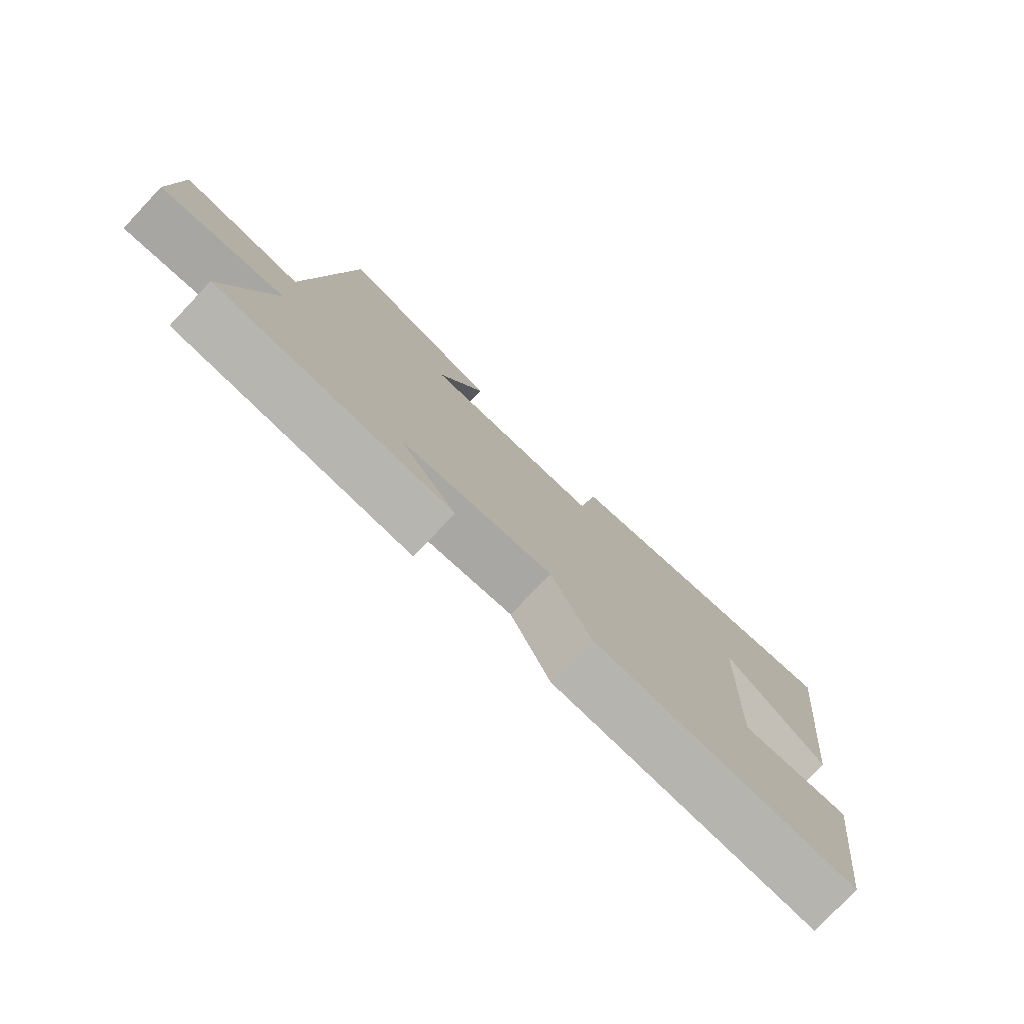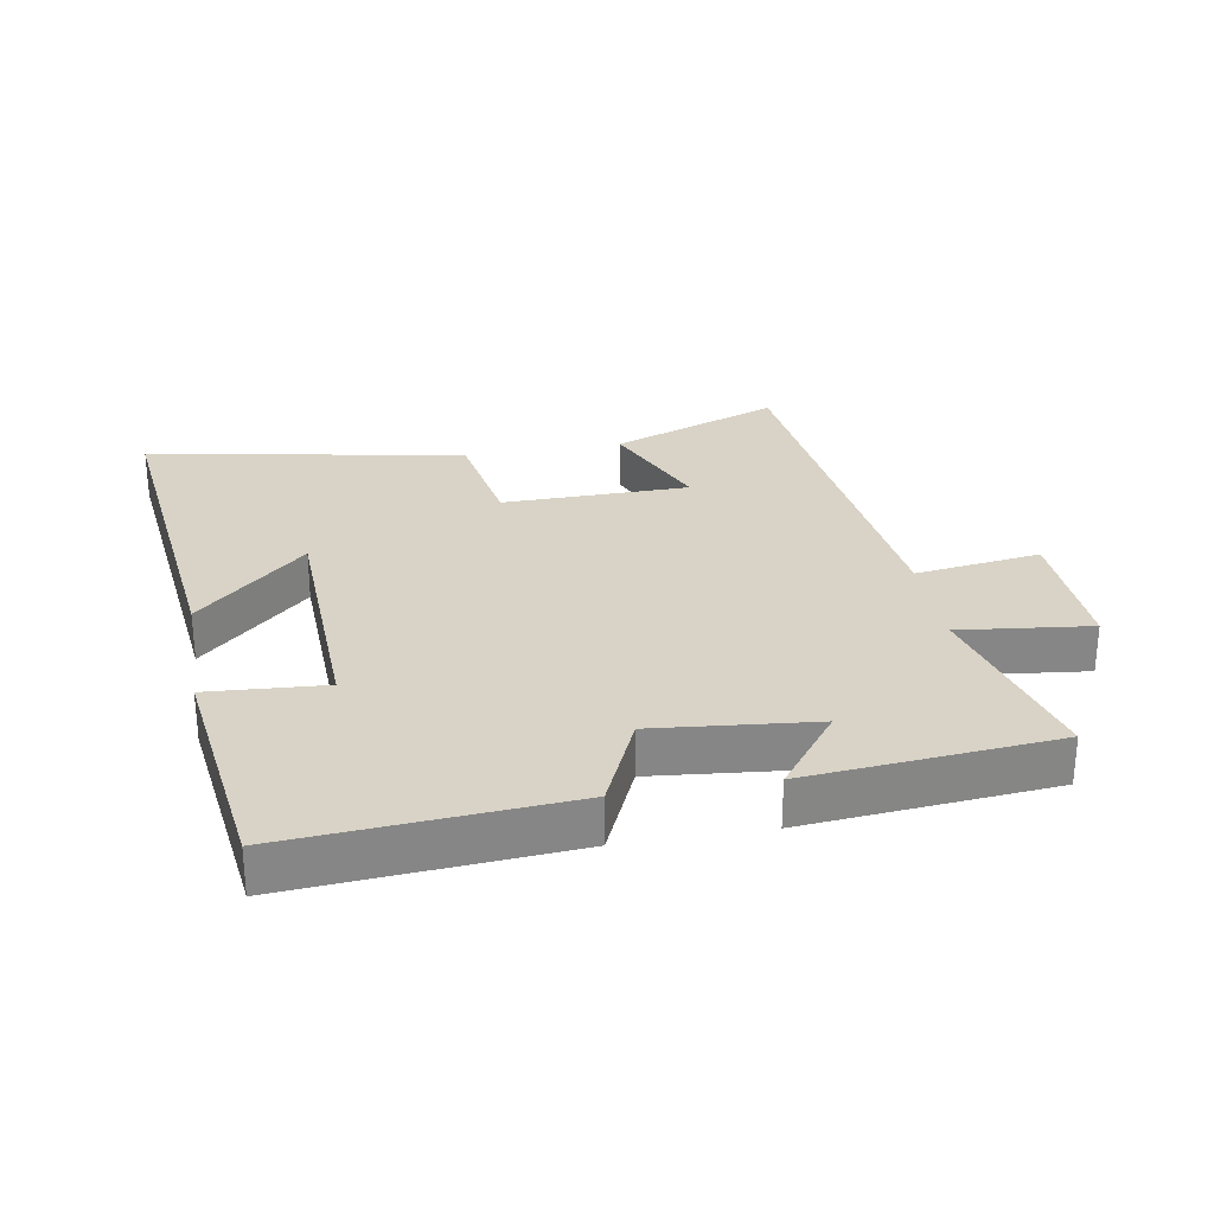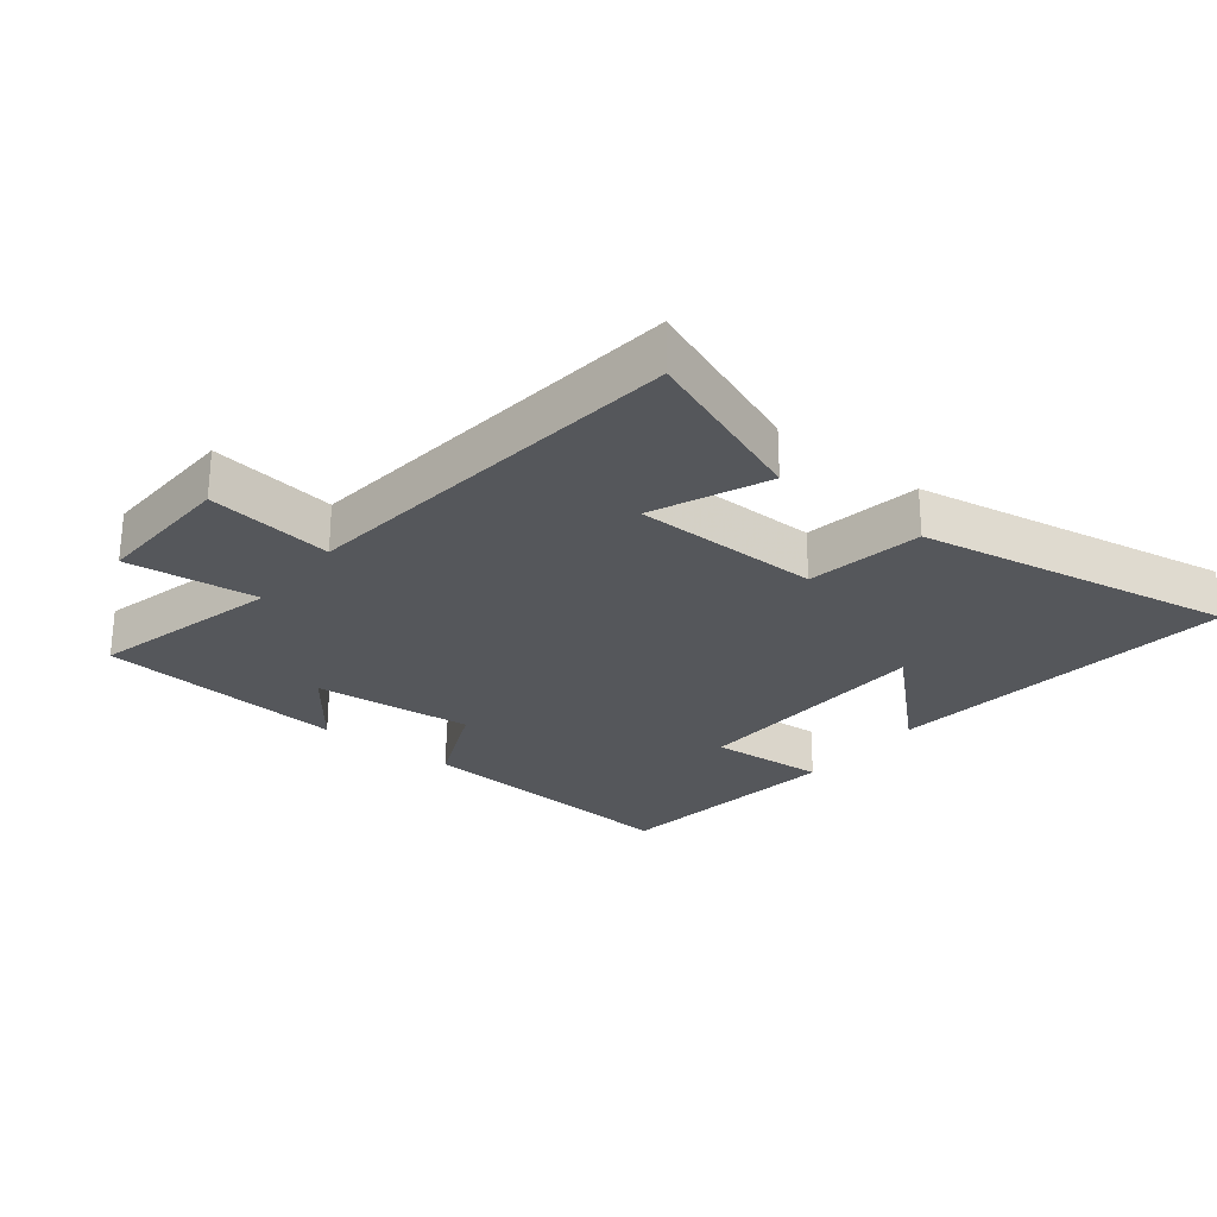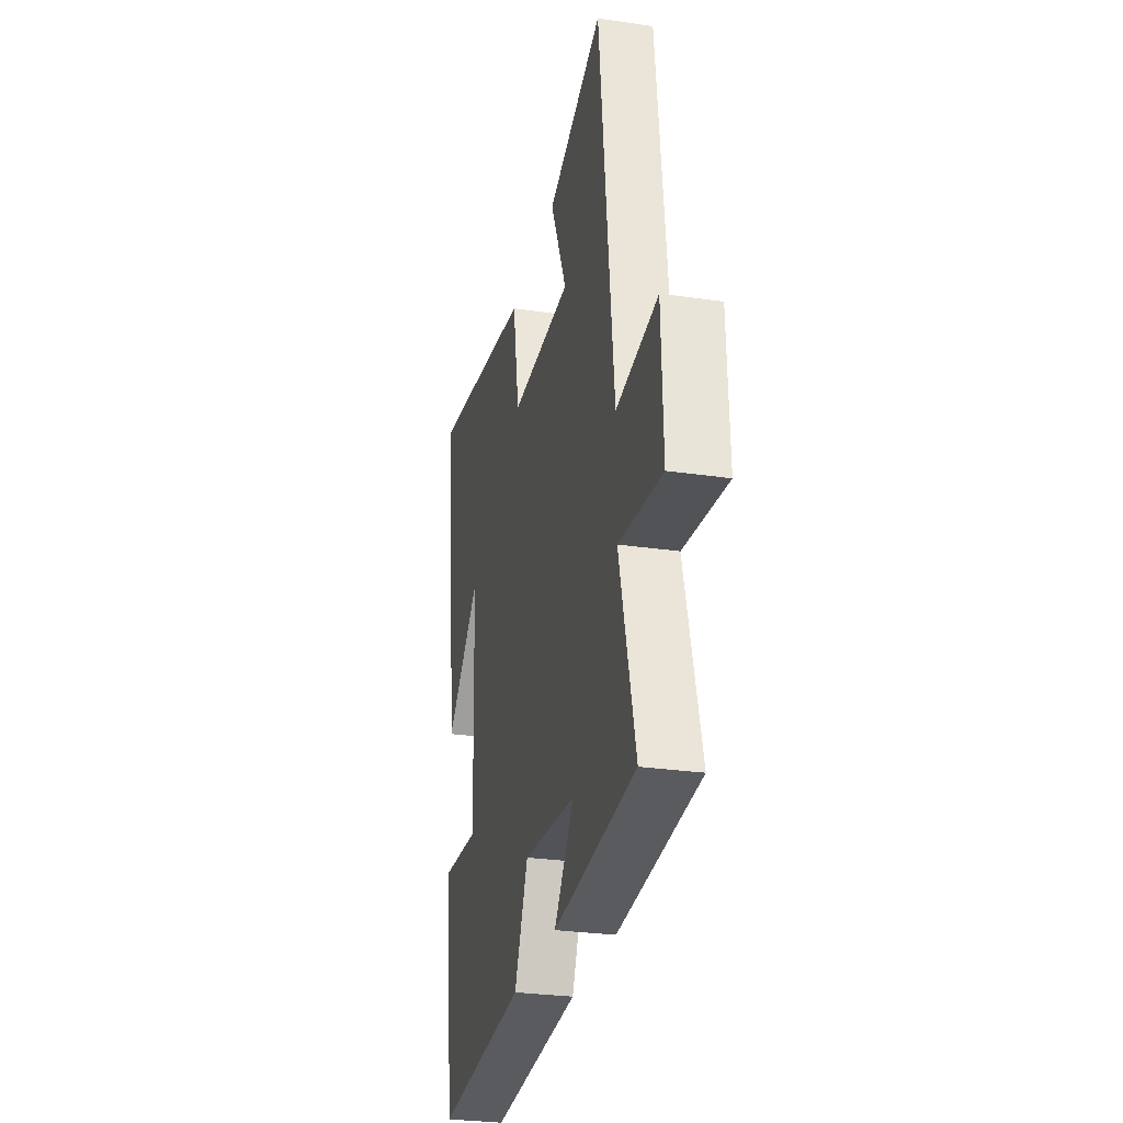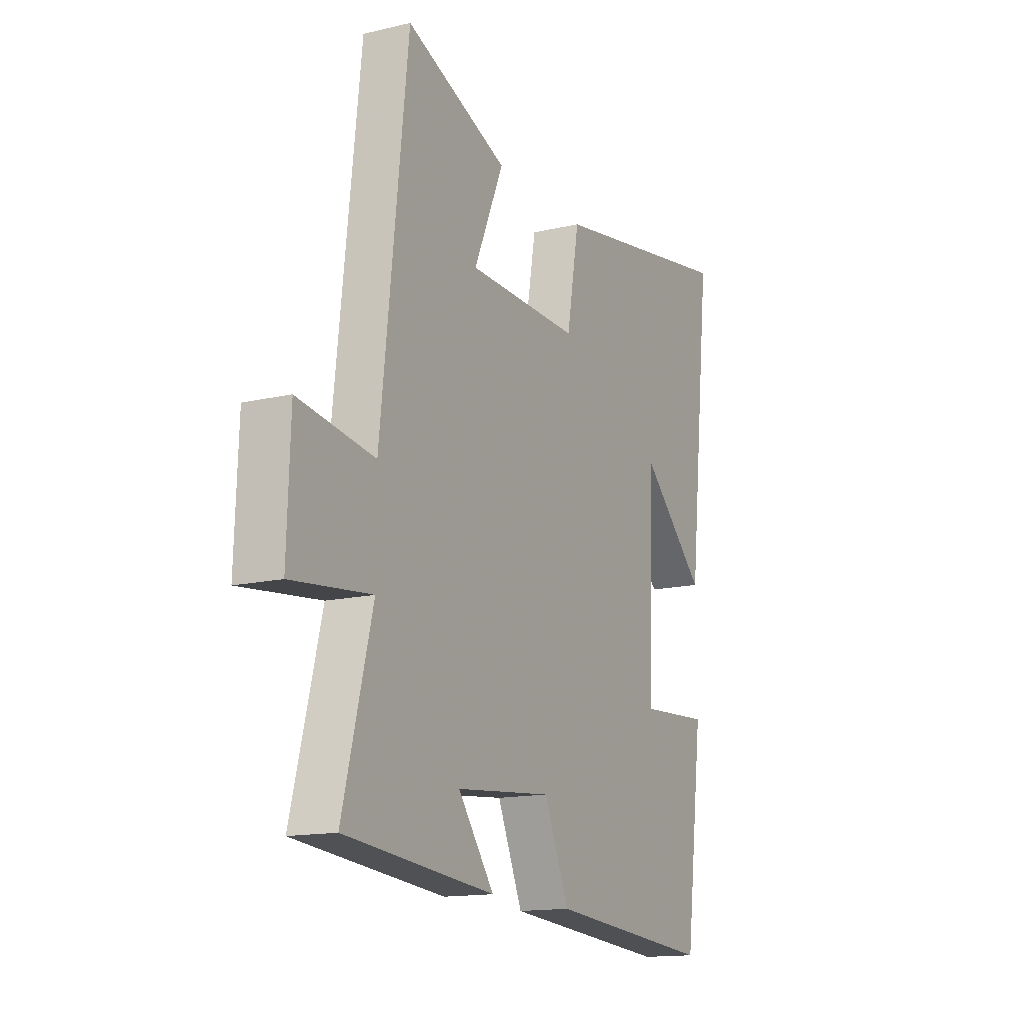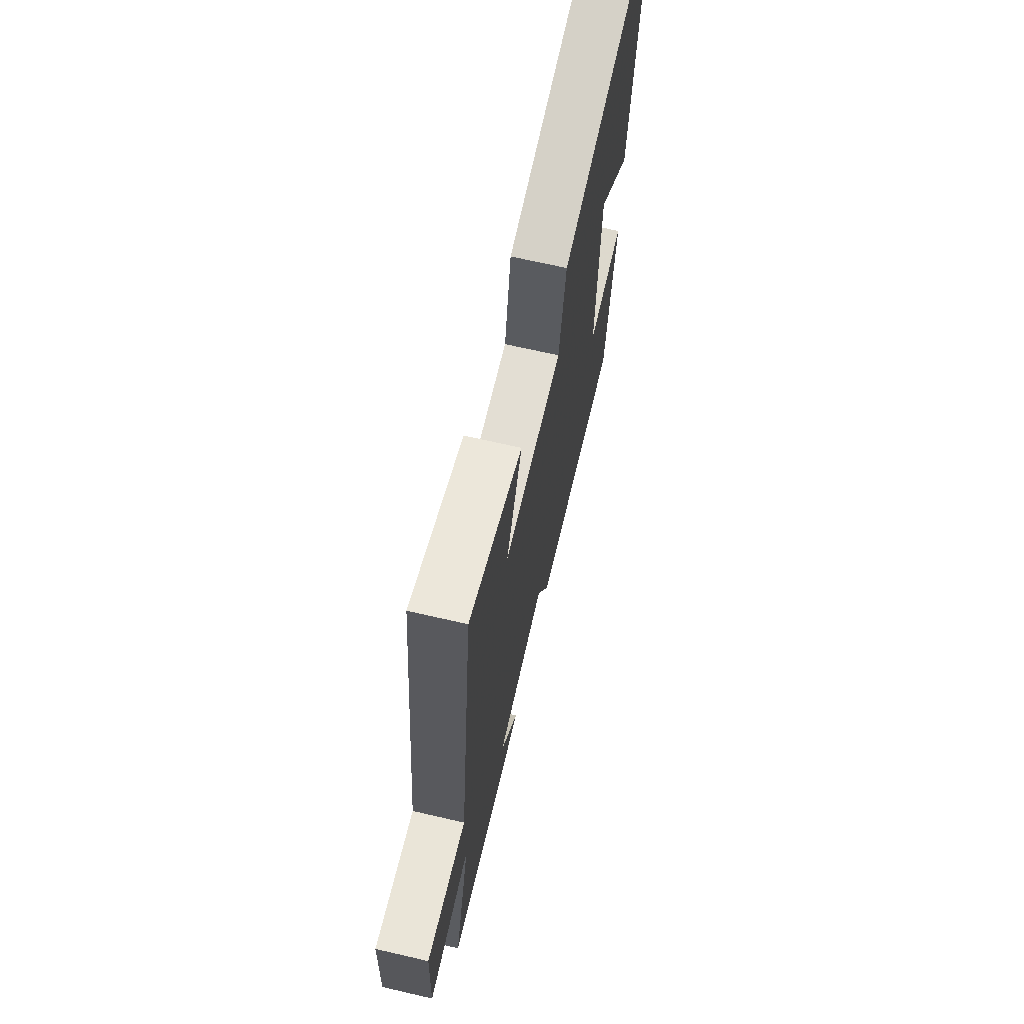
<metadata>
{"format":"obj","ext":"obj","renderer":"f3d","projection":"perspective","resolution":1024,"background":"white","views":[{"elev":-78.2,"azim":-43.4,"up":"+Z"},{"elev":28.1,"azim":170.2,"up":"+Y"},{"elev":-26.4,"azim":-38.2,"up":"+Y"},{"elev":-28.1,"azim":-102.6,"up":"+Z"},{"elev":-14.8,"azim":-63.2,"up":"+Z"},{"elev":68.1,"azim":-76.9,"up":"+Z"}]}
</metadata>
<code>
v 0.562 0.07 0.587
v 0.5 0.07 0.045
v 0.334 0.07 0.201
v 0.32 0.07 -0.181
v 0.5 0.07 -0.169
v 0.452 0.07 -0.533
v 0.025 0.07 -0.5
v -0.039 0.07 -0.354
v -0.285 0.07 -0.378
v -0.193 0.07 -0.5
v -0.575 0.07 -0.465
v -0.5 0.07 -0.174
v -0.702 0.07 -0.197
v -0.694 0.07 0.021
v -0.5 0.07 -0.006
v -0.432 0.07 0.6
v -0.171 0.07 0.5
v -0.247 0.07 0.325
v 0.041 0.07 0.321
v 0.073 0.07 0.5
v 0.562 0 0.587
v 0.5 0 0.045
v 0.334 0 0.201
v 0.32 0 -0.181
v 0.5 0 -0.169
v 0.452 0 -0.533
v 0.025 0 -0.5
v -0.039 0 -0.354
v -0.285 0 -0.378
v -0.193 0 -0.5
v -0.575 0 -0.465
v -0.5 0 -0.174
v -0.702 0 -0.197
v -0.694 0 0.021
v -0.5 0 -0.006
v -0.432 0 0.6
v -0.171 0 0.5
v -0.247 0 0.325
v 0.041 0 0.321
v 0.073 0 0.5
f 19 20 1
f 15 16 17 18
f 15 18 19
f 12 13 14 15
f 12 15 19 1
f 9 10 11 12
f 8 9 12 1
f 4 5 6 7
f 3 4 7 8
f 1 2 3
f 1 3 8
f 21 40 39
f 38 37 36 35
f 39 38 35
f 35 34 33 32
f 21 39 35 32
f 32 31 30 29
f 21 32 29 28
f 27 26 25 24
f 28 27 24 23
f 23 22 21
f 28 23 21
f 1 21 22 2
f 2 22 23 3
f 3 23 24 4
f 4 24 25 5
f 5 25 26 6
f 6 26 27 7
f 7 27 28 8
f 8 28 29 9
f 9 29 30 10
f 10 30 31 11
f 11 31 32 12
f 12 32 33 13
f 13 33 34 14
f 14 34 35 15
f 15 35 36 16
f 16 36 37 17
f 17 37 38 18
f 18 38 39 19
f 19 39 40 20
f 20 40 21 1

</code>
